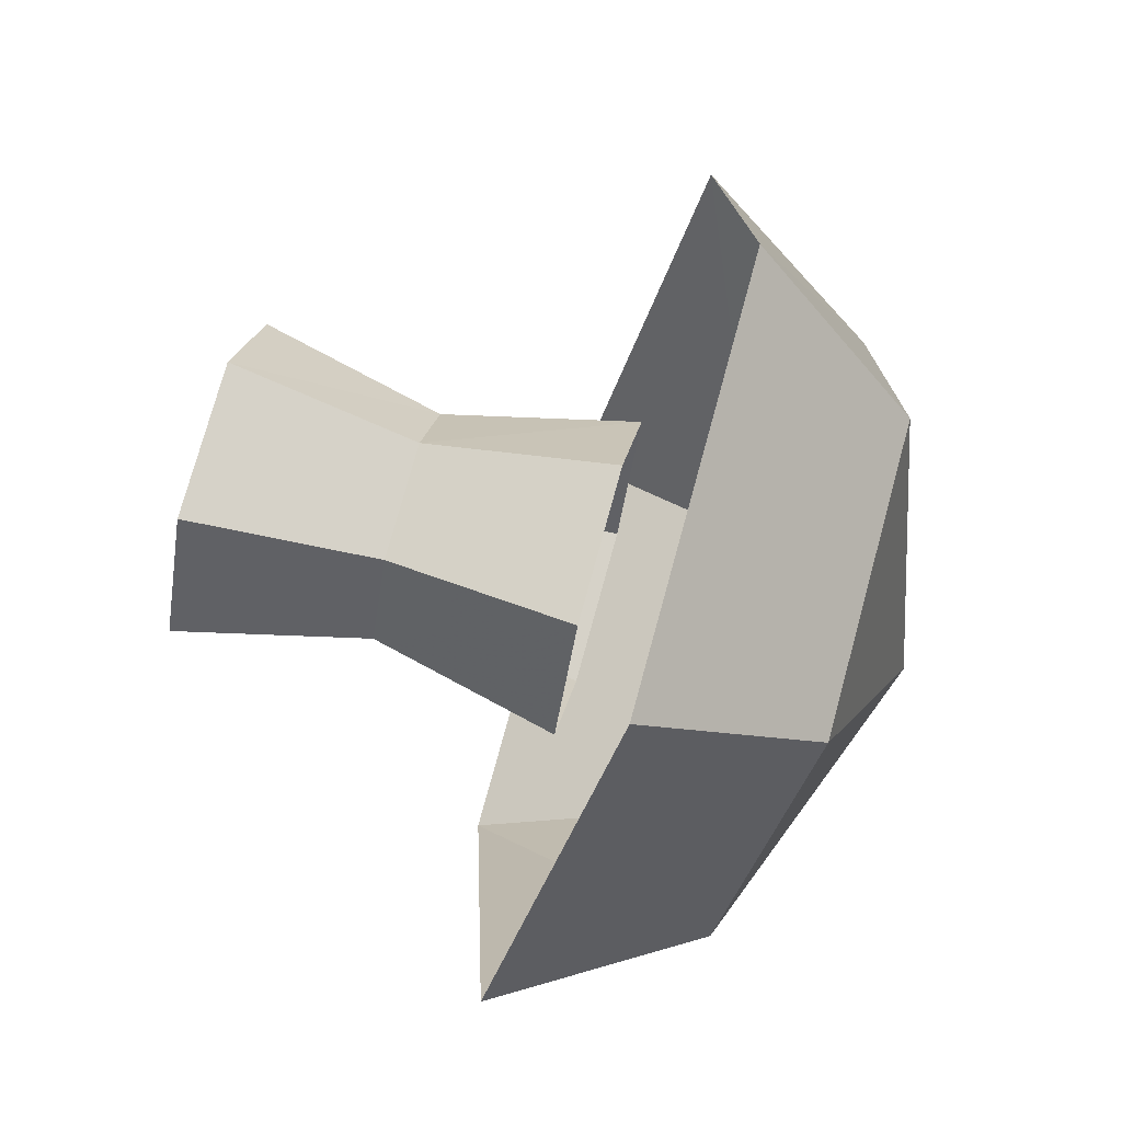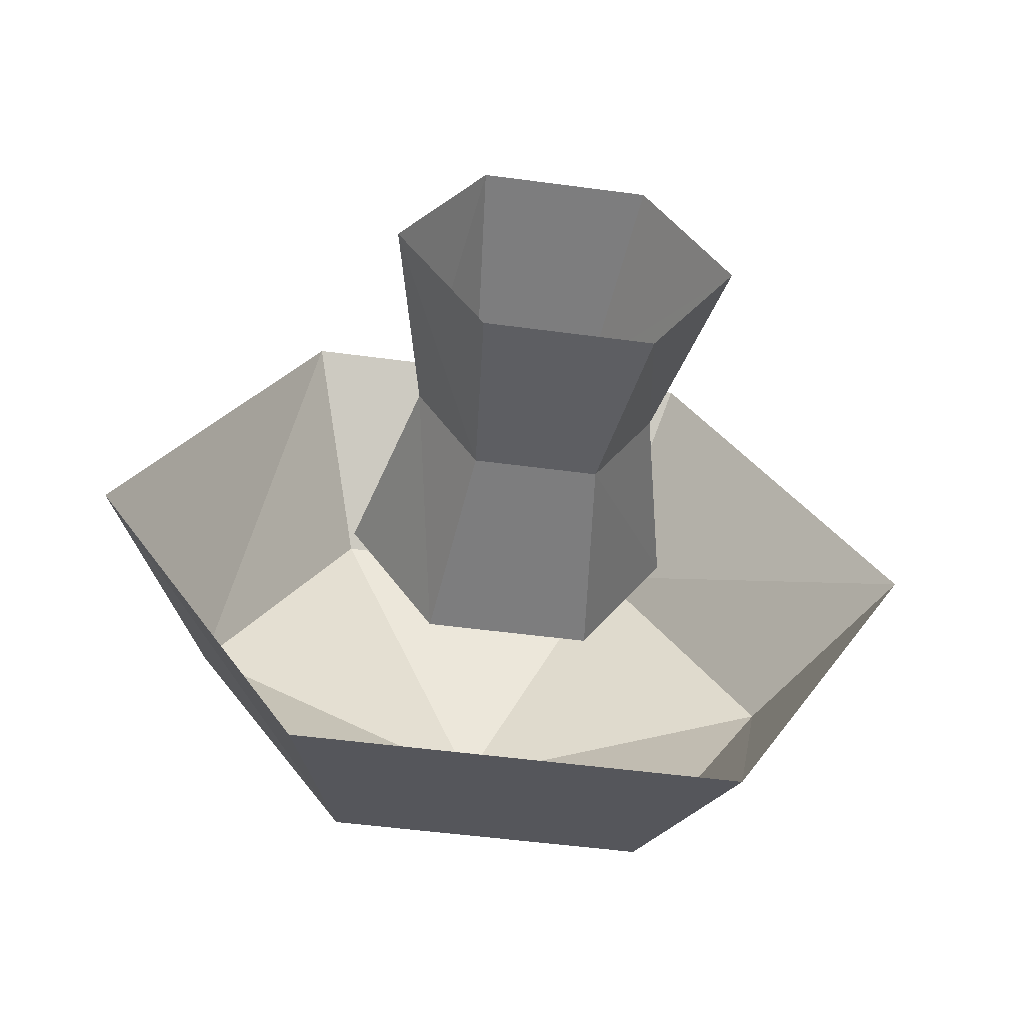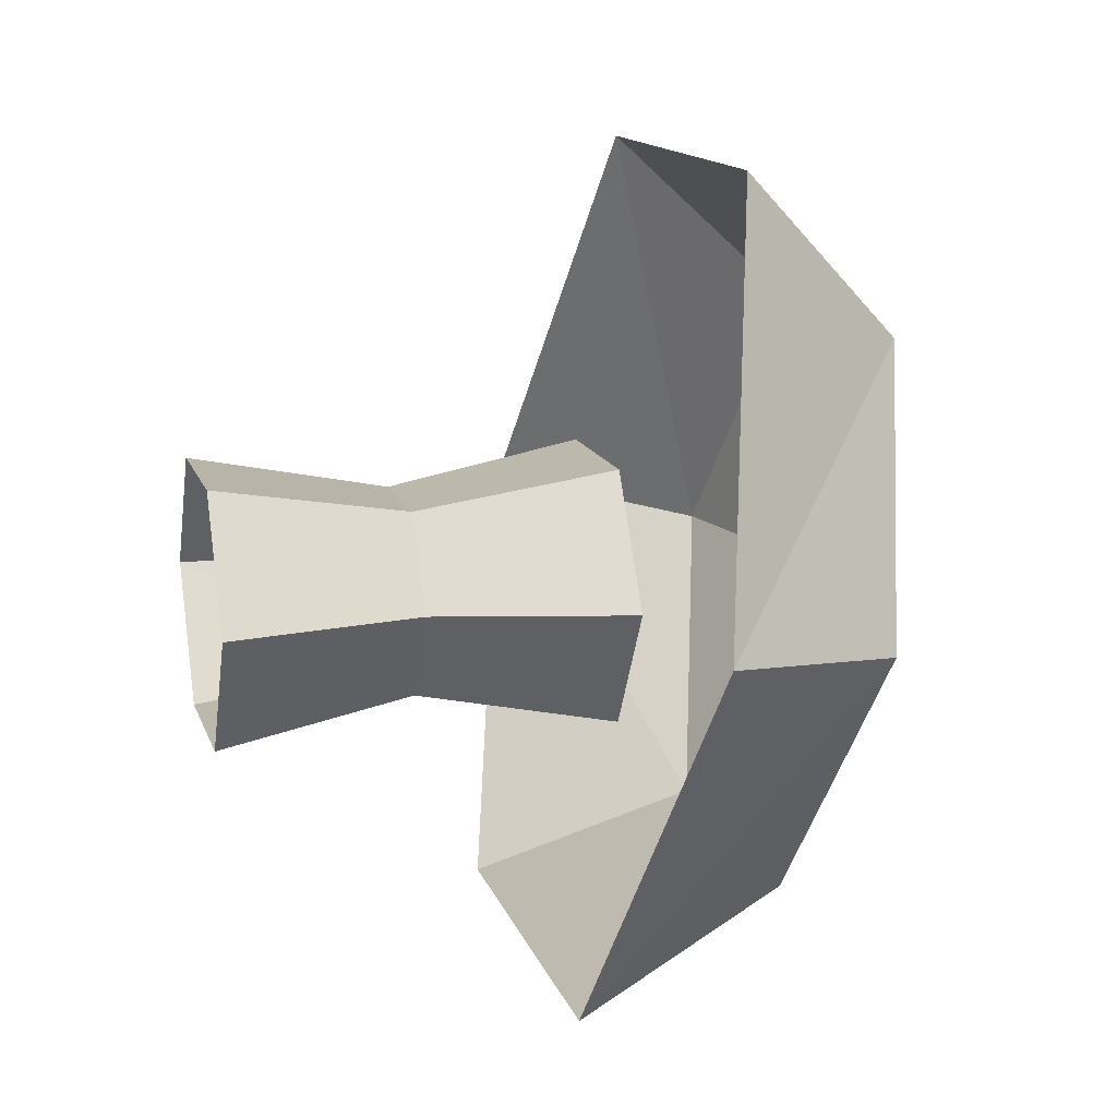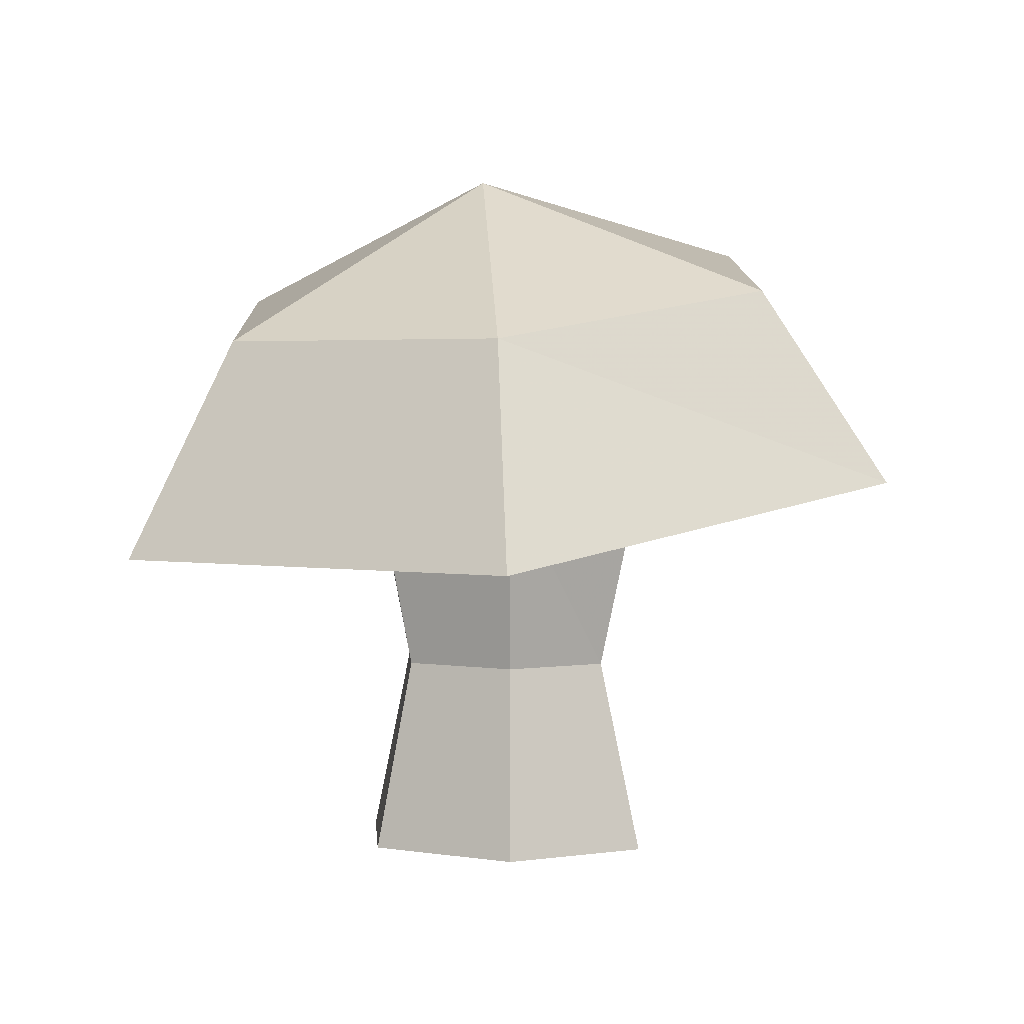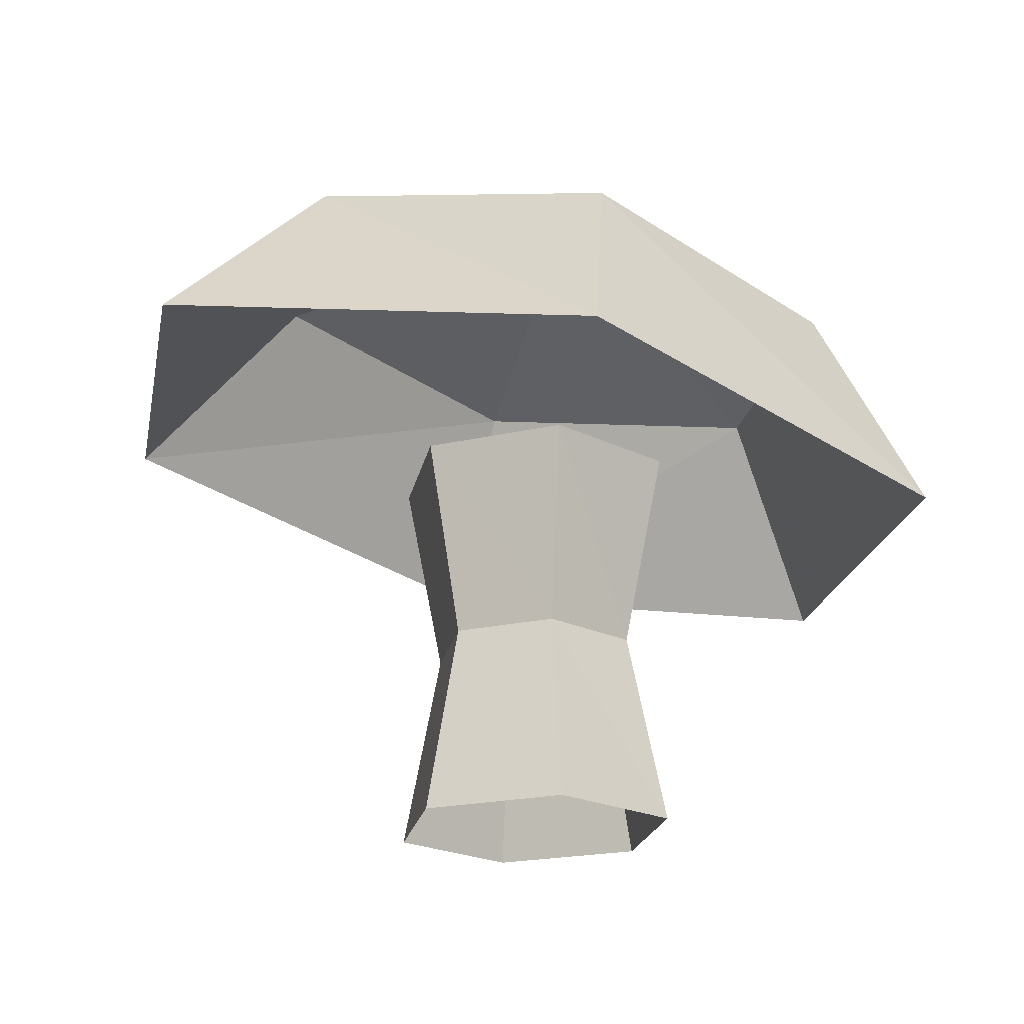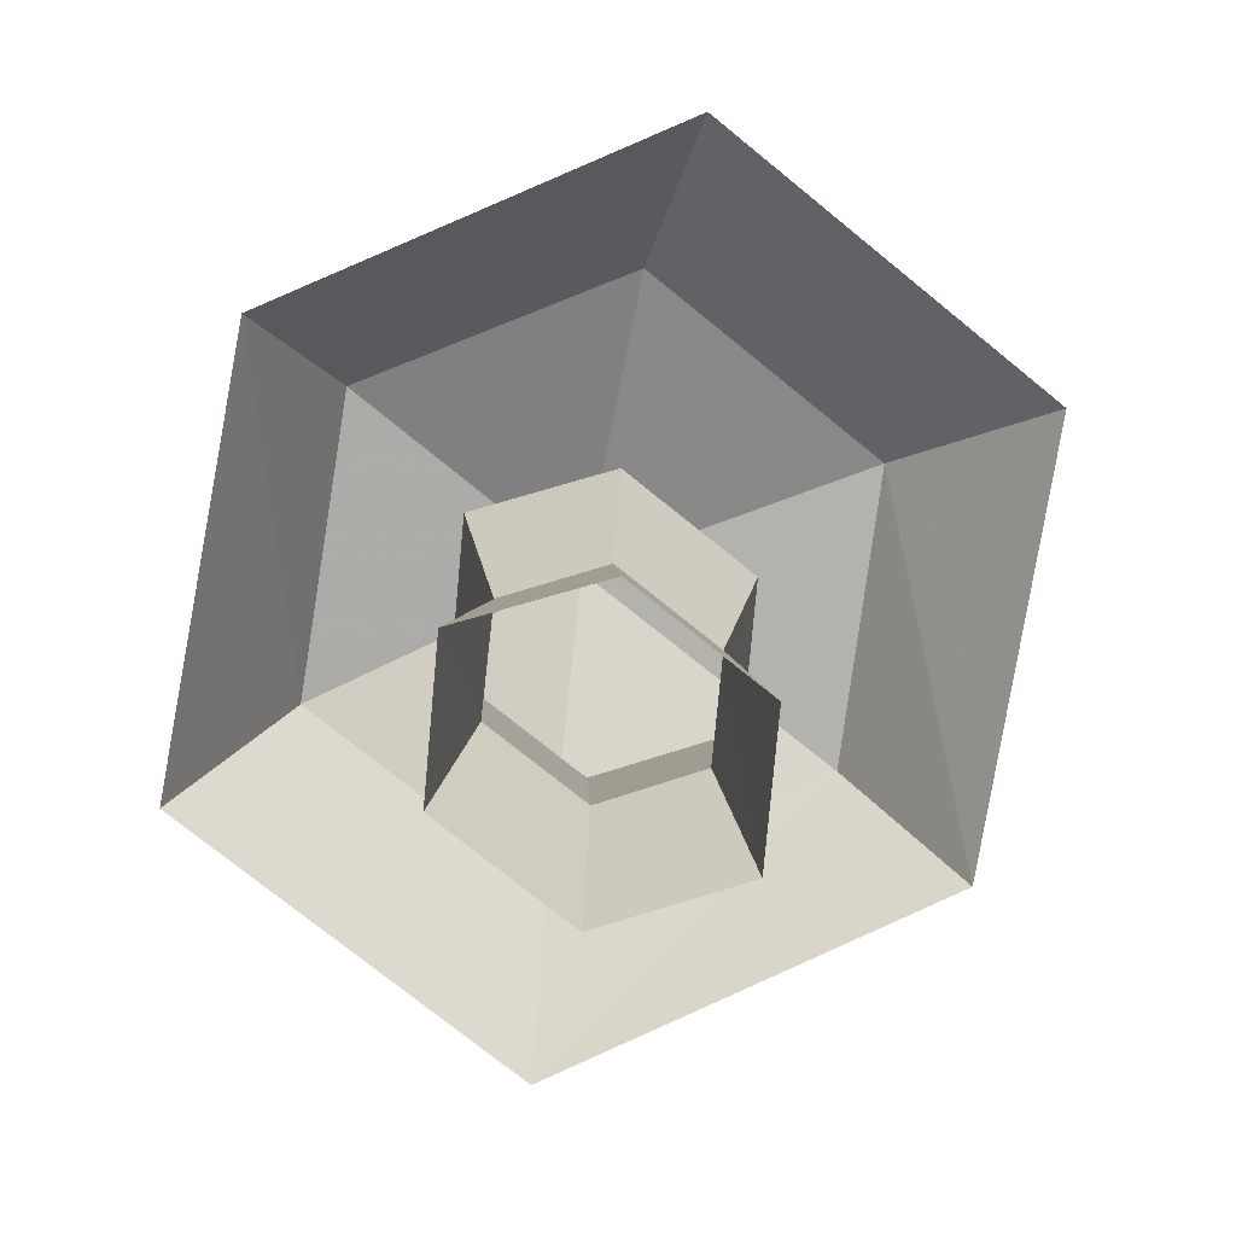
<metadata>
{"format":"obj","ext":"obj","renderer":"f3d","projection":"perspective","resolution":1024,"background":"white","views":[{"elev":75.5,"azim":105.3,"up":"+Z"},{"elev":-49.0,"azim":-8.6,"up":"+Z"},{"elev":13.1,"azim":75.6,"up":"+Z"},{"elev":2.9,"azim":-150.7,"up":"+Y"},{"elev":-20.0,"azim":79.6,"up":"+Y"},{"elev":-74.7,"azim":-39.1,"up":"+Y"}]}
</metadata>
<code>
g Object
v -0.4219 0 0
v -0.2031 0 -0.3281
v -0.3047 0.5039 0
v -0.1523 0.5039 -0.2383
v -0.4219 1.012 0
v -0.2031 1.012 -0.3281
v -1.113 1.016 0.0469
v -0.5547 0.8203 -0.9688
v 0.5625 0.8203 -0.9688
v 1.121 1.016 0.0469
v 0.5625 1.215 1.07
v -0.5547 1.215 1.07
v -0.7969 1.516 -0.0391
v -0.3945 1.383 -0.7305
v 0.4023 1.383 -0.7305
v 0.8086 1.516 -0.0391
v 0.4023 1.648 0.6445
v -0.3945 1.648 0.6445
v 0.0078 1.824 -0.1055
v 0.1602 0.5039 -0.2383
v 0.2148 0 -0.3281
v 0.2148 1.012 -0.3281
v 0.3125 0.5039 0
v 0.4297 0 0
v 0.4297 1.012 0
v 0.1602 0.5039 0.2266
v 0.2148 0 0.3164
v 0.2148 1.012 0.3164
v -0.1523 0.5039 0.2266
v -0.2031 0 0.3164
v -0.2031 1.012 0.3164
f 1 3 4
f 1 4 2
f 3 5 6
f 3 6 4
f 7 13 14
f 7 14 8
f 8 14 15
f 8 15 9
f 9 15 16
f 9 16 10
f 10 16 17
f 10 17 11
f 11 17 18
f 11 18 12
f 12 18 13
f 12 13 7
f 13 19 14
f 14 19 15
f 15 19 16
f 16 19 17
f 17 19 18
f 18 19 13
f 2 4 20
f 2 20 21
f 4 6 22
f 4 22 20
f 21 20 23
f 21 23 24
f 20 22 25
f 20 25 23
f 24 23 26
f 24 26 27
f 23 25 28
f 23 28 26
f 27 26 29
f 27 29 30
f 26 28 31
f 26 31 29
f 30 29 3
f 30 3 1
f 29 31 5
f 29 5 3

</code>
